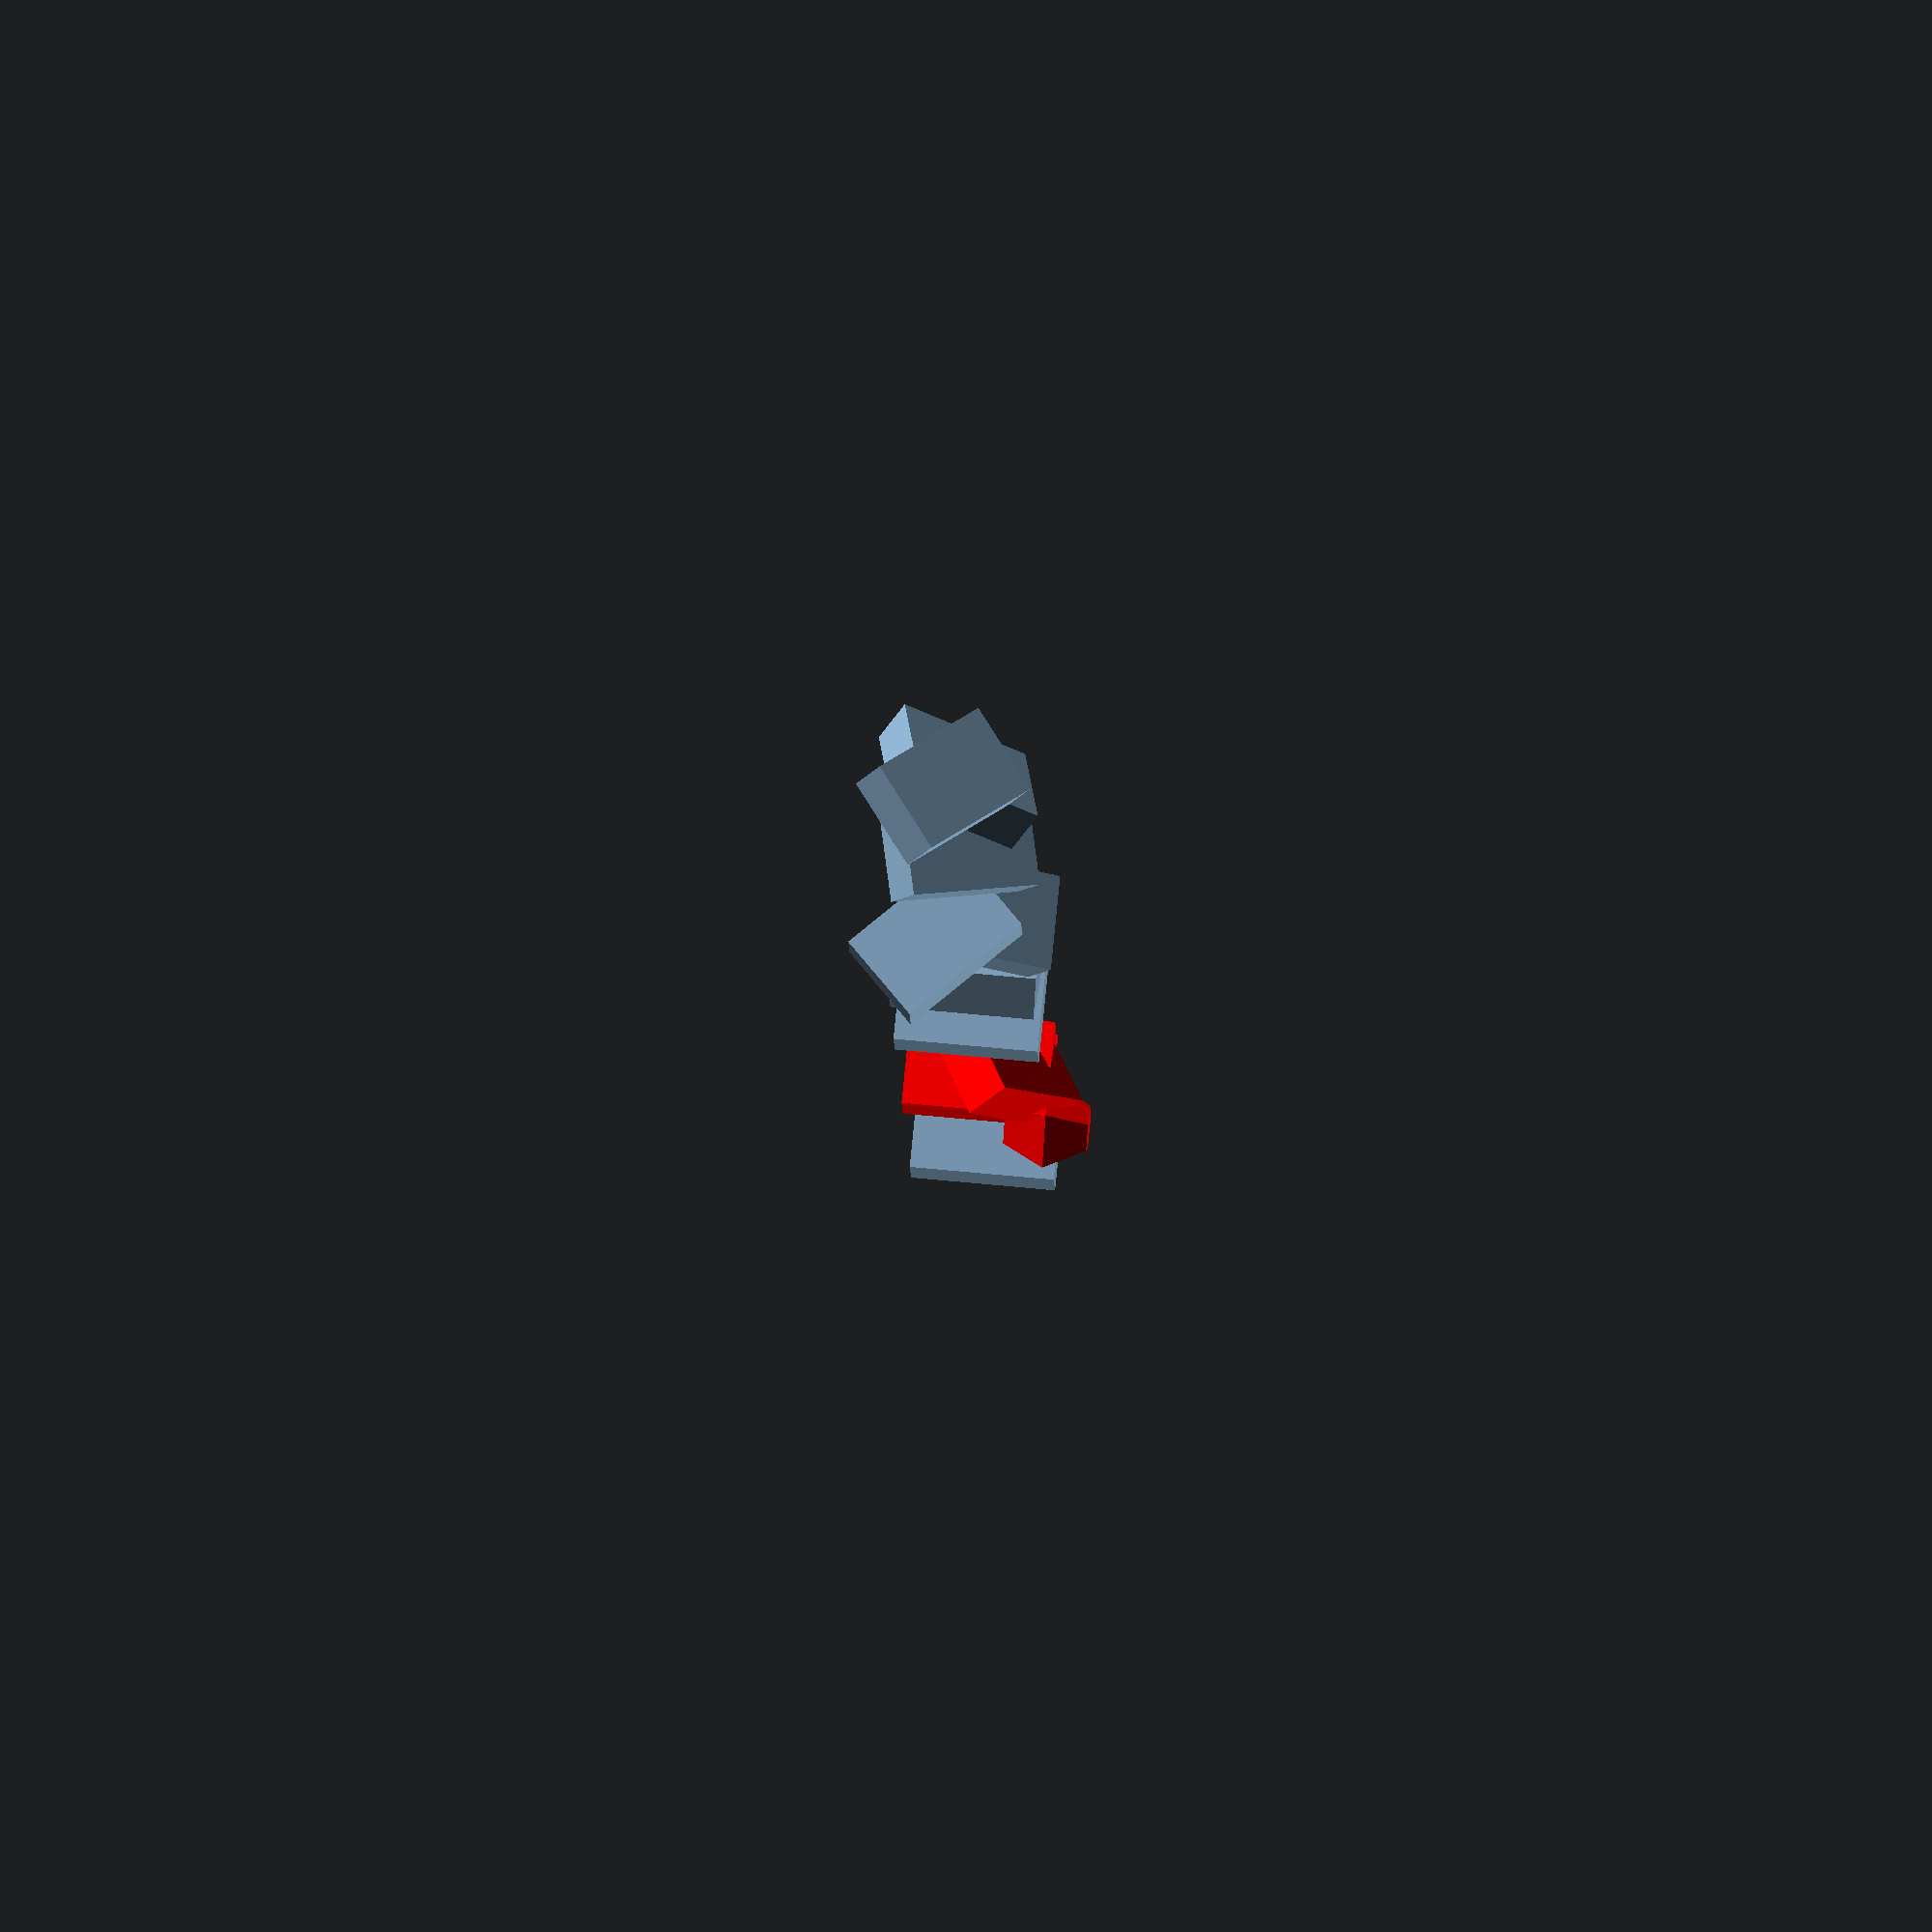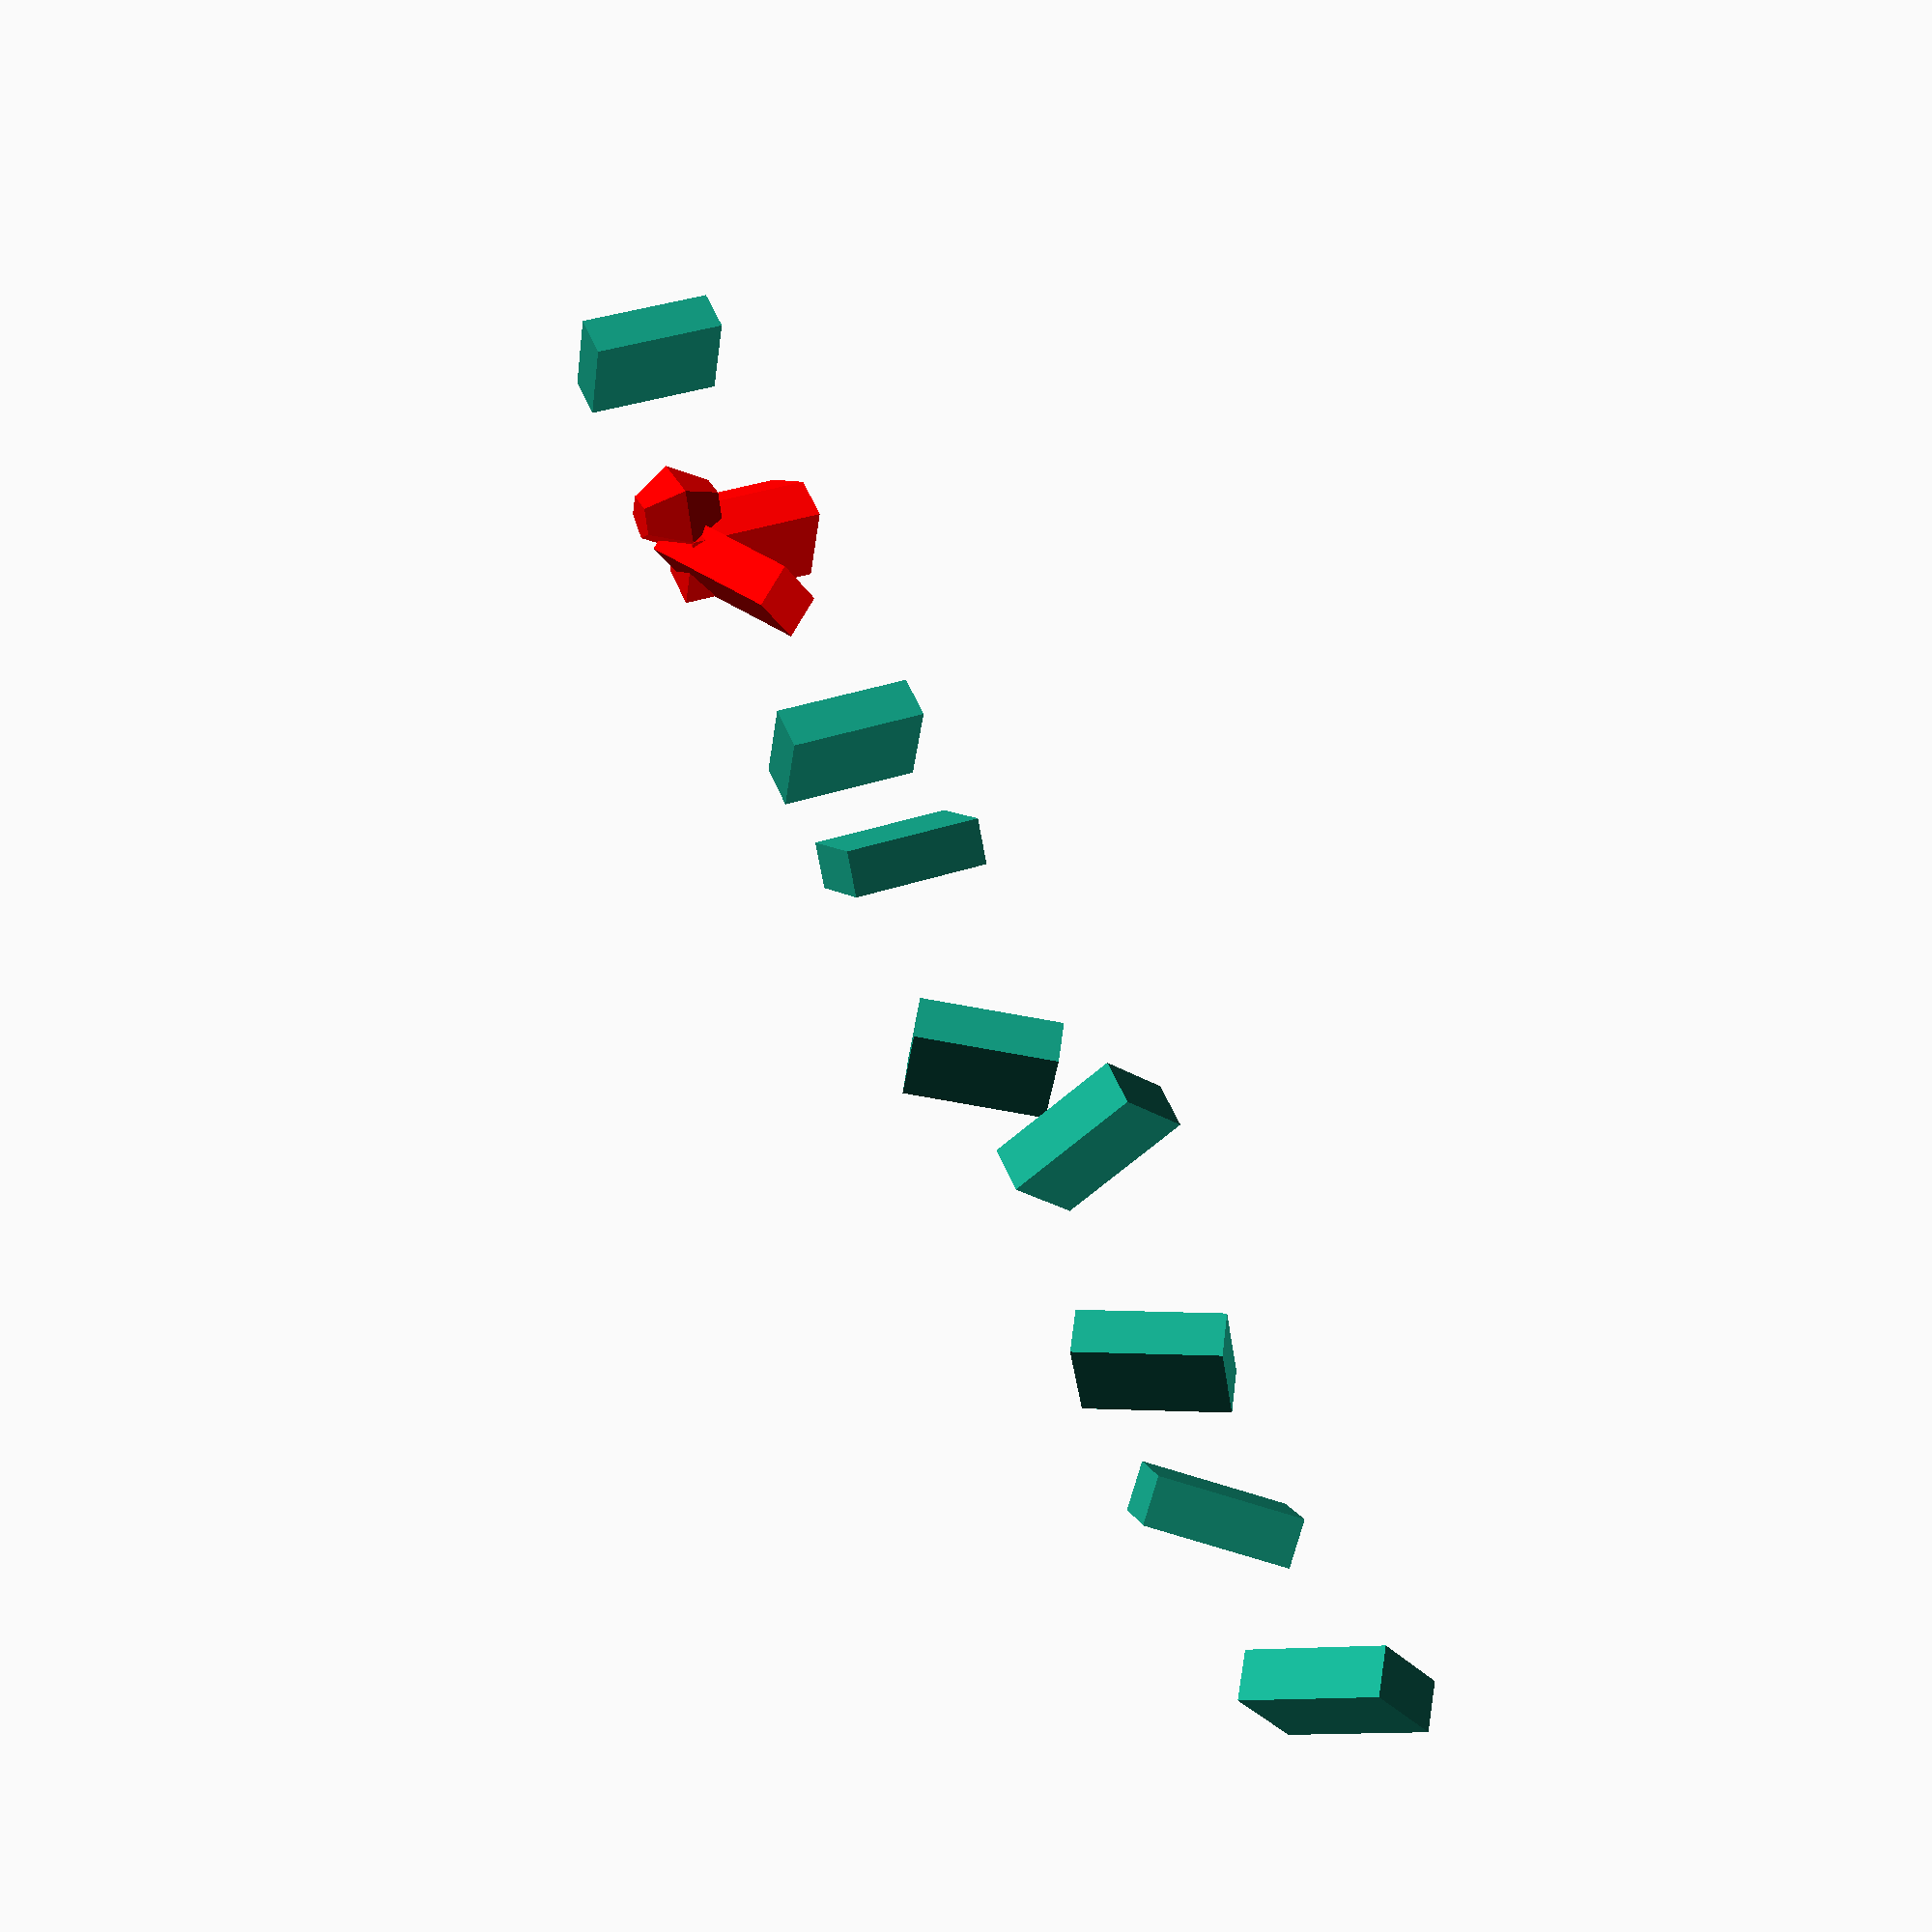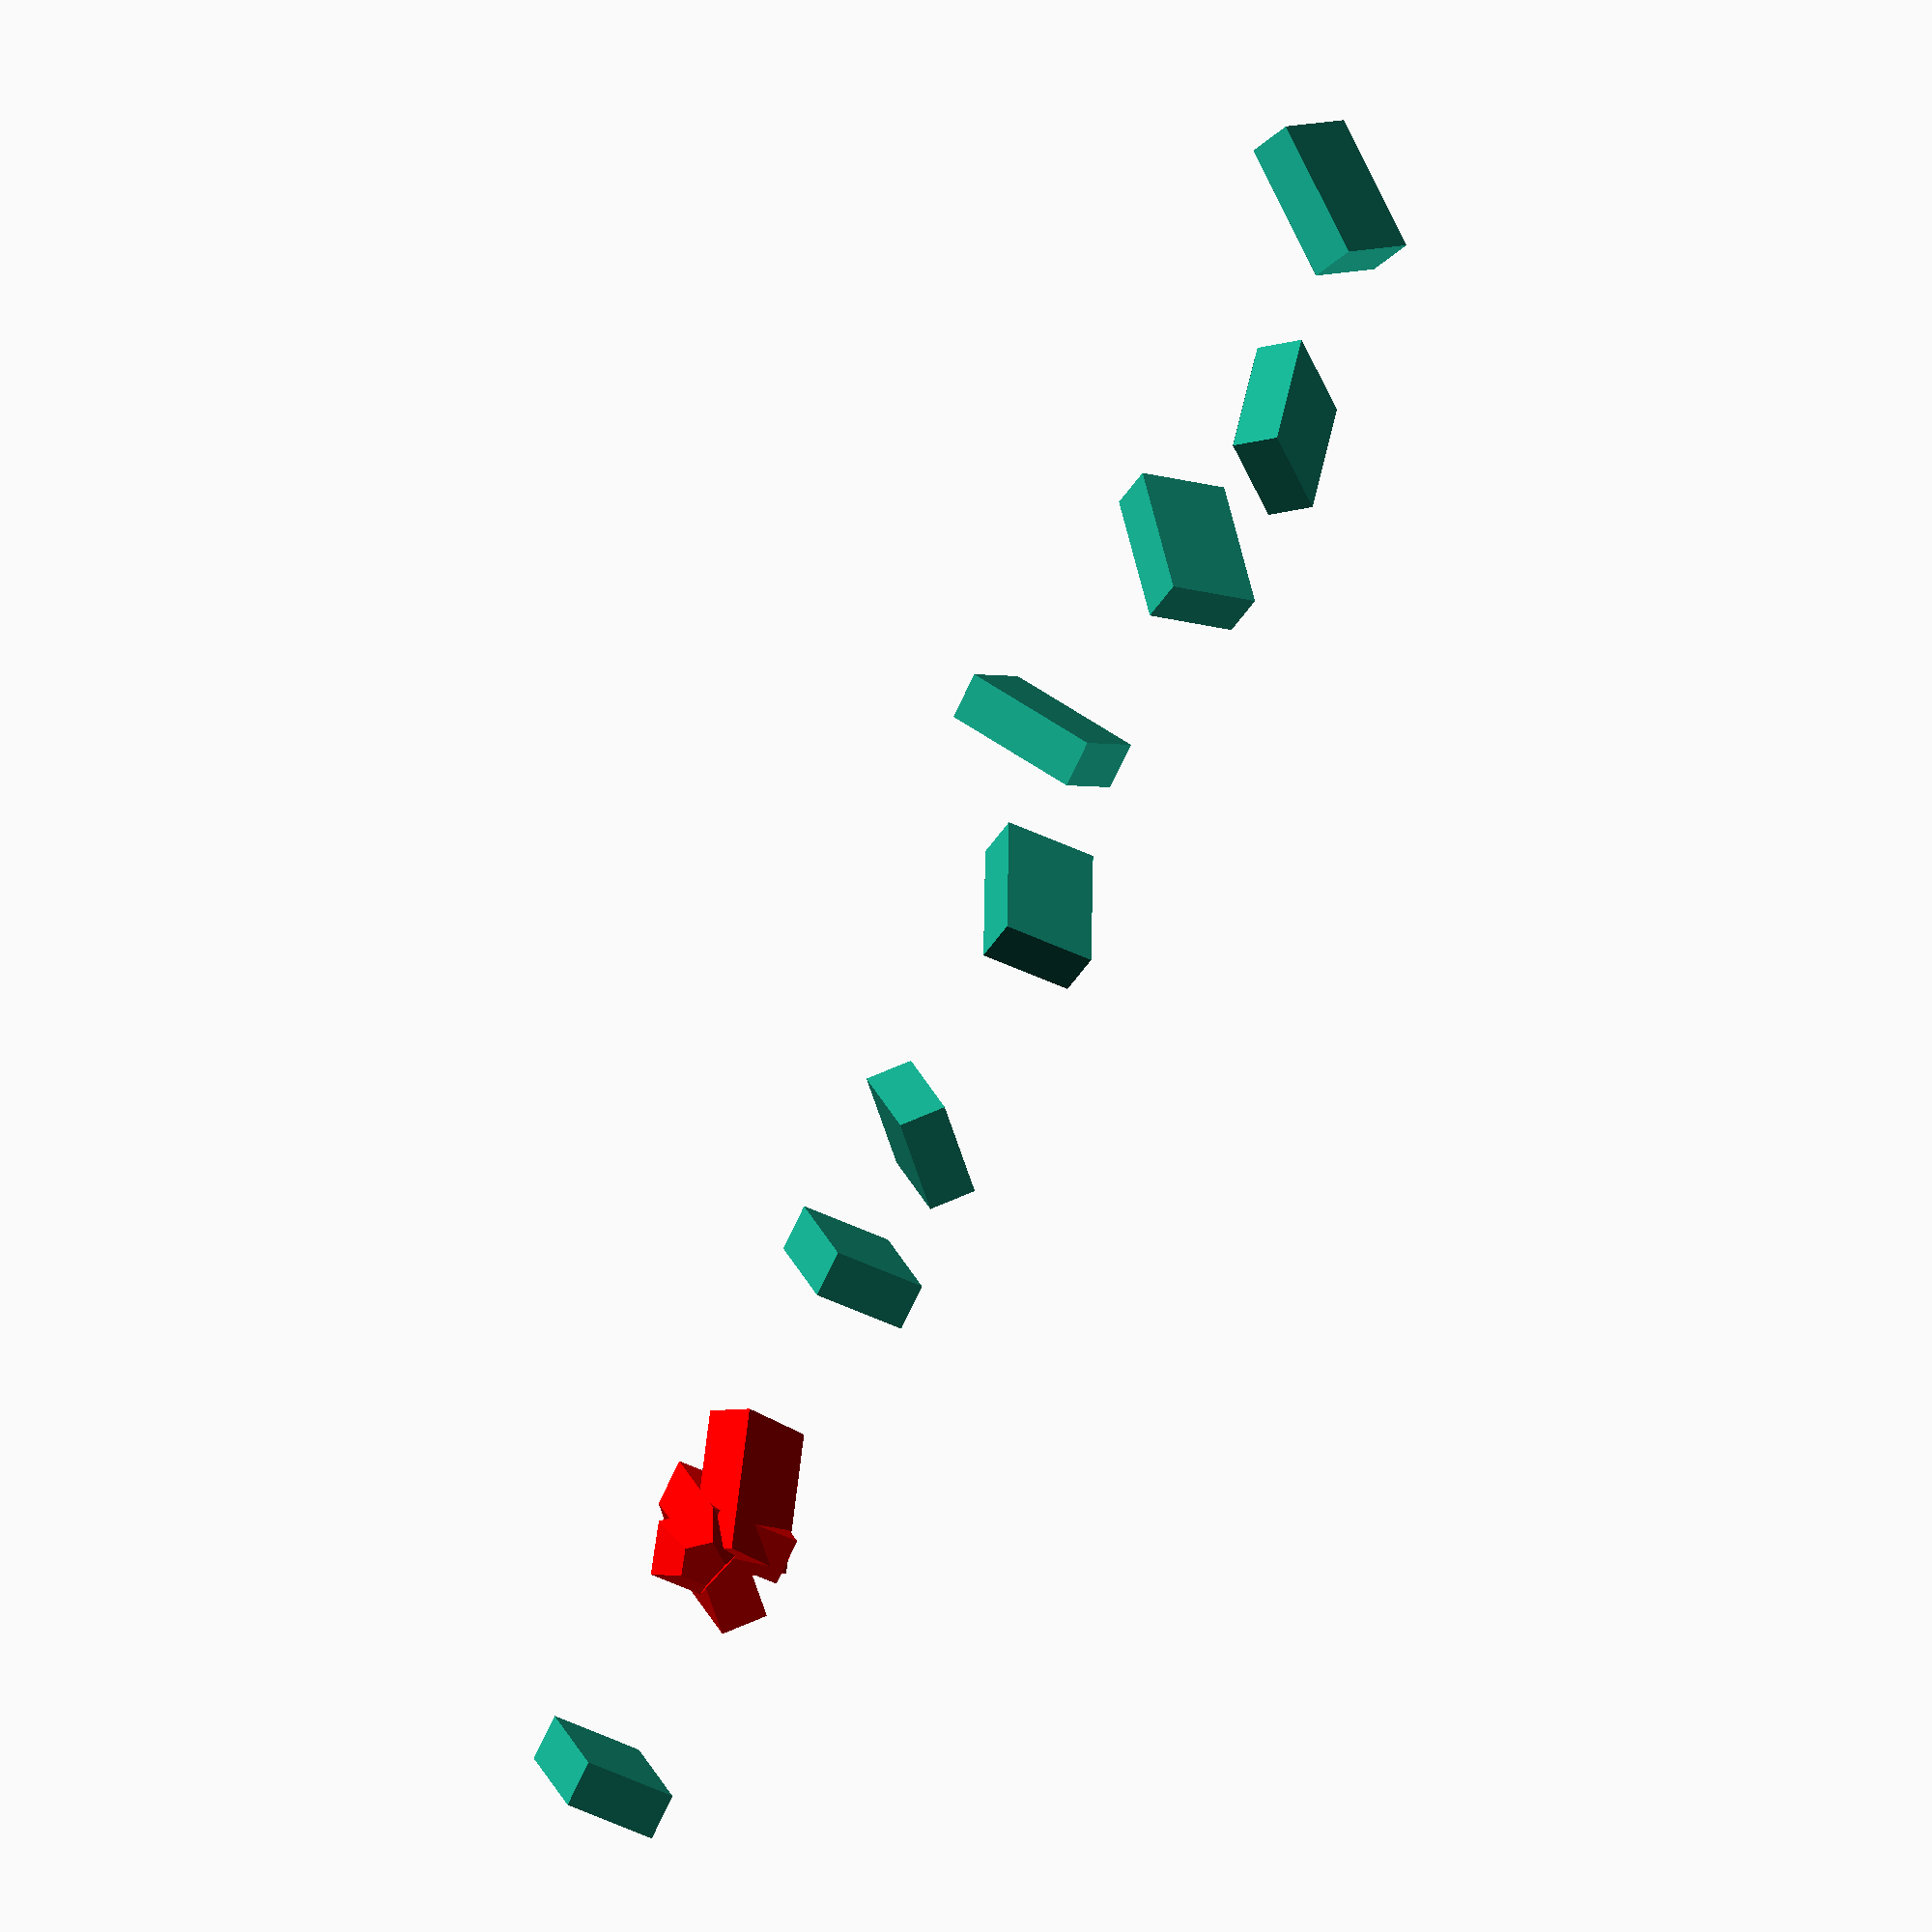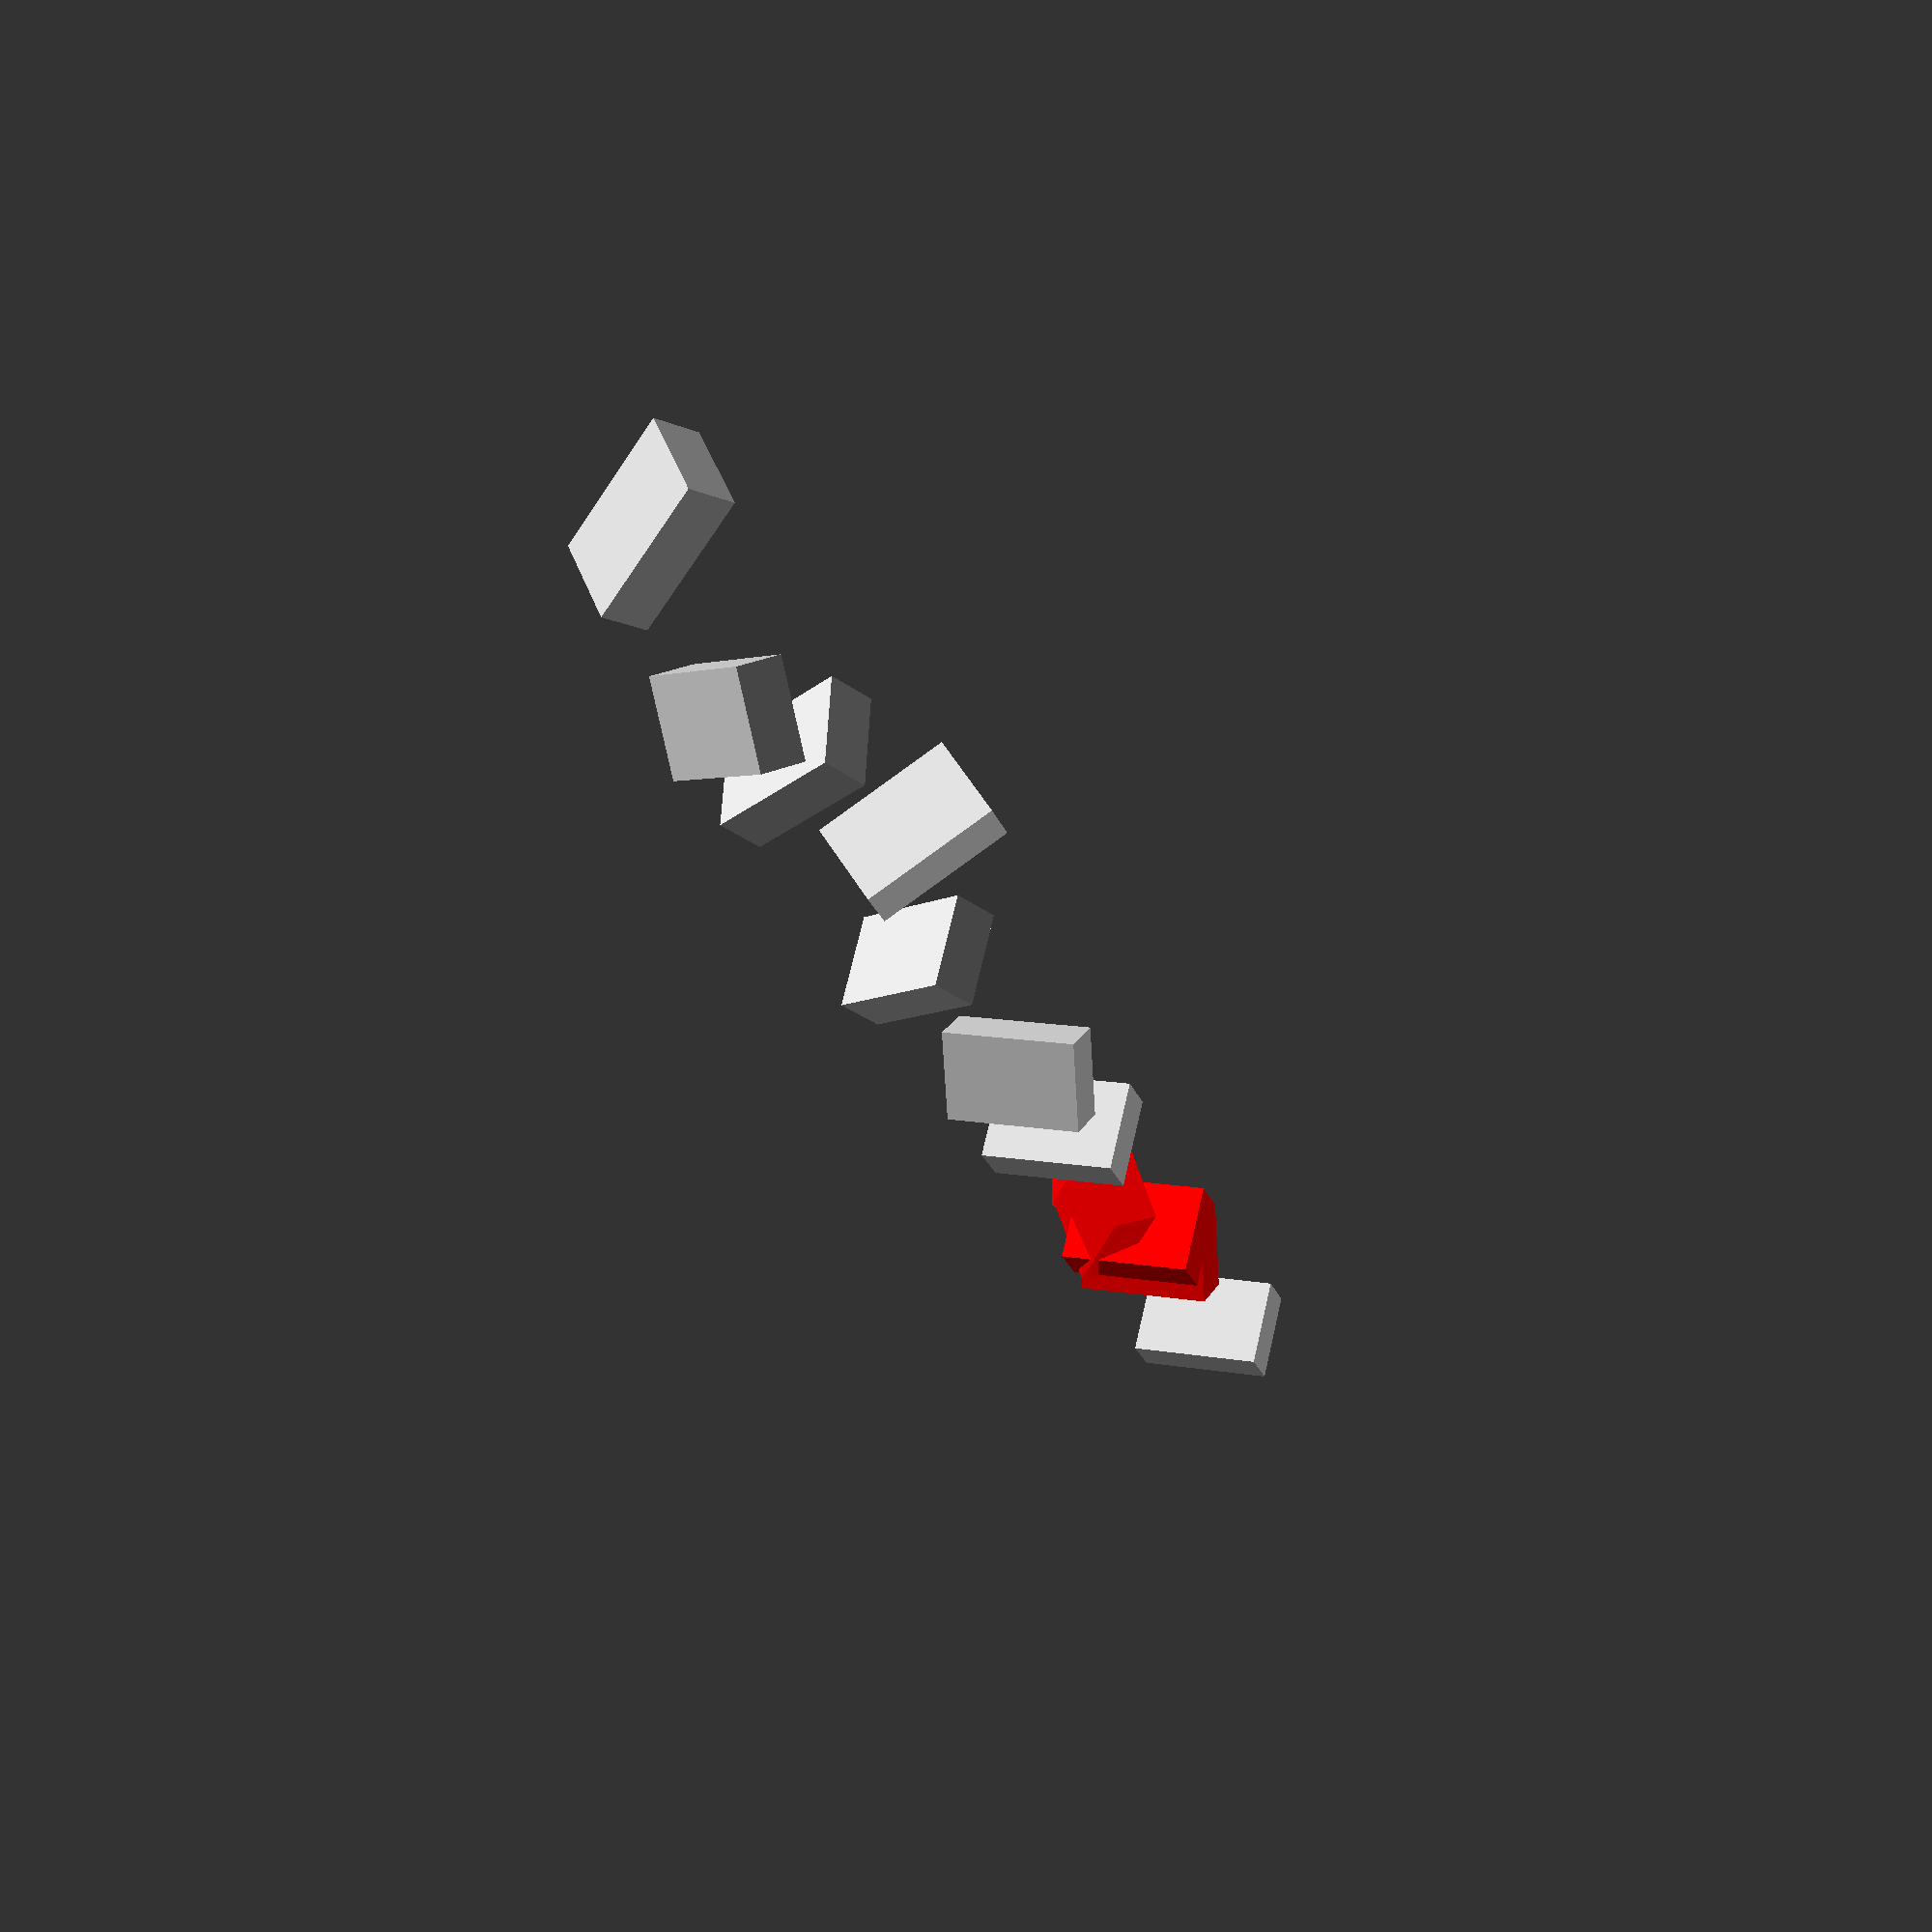
<openscad>
s=[1,2,3];
//Fine
translate([0,0,0])
rotate(0)
cube(s);

translate([4,0,0])
rotate(45)
cube(s);

translate([8,0,0])
rotate(30,[0,1,0])
cube(s);

translate([12,0,0])
rotate([45])
cube(s);

translate([16,0,0])
rotate([15,30])
cube(s);

translate([20,0,0])
rotate([15,30,45])
cube(s);

//Edges cases
translate([-12,0,0])
{
    rotate(undef)
    rotate() //same as undef
    rotate([])
    cube(s);
}

//when deg_a is an array, the 'v' argument is ignored
translate([24,0,0])
rotate([45,30,15],v=[0,0,0])
cube(s);

//Problems with the parameters
//We mainly care that this calls create a warning
color("red")
translate([-6,0,0])
{
    rotate([45,45,45,45])
    cube(s);

    rotate()
    cube(s);

    rotate("45")
    cube(s);

    rotate(45,[0,1,0,0])
    cube(s);

    rotate(v=[1,0,0])
    cube(s);

    rotate("a","v")
    sphere();

    rotate(v="v",a="a")
    sphere();

    rotate(["a"],["v"])
    sphere();
}

</openscad>
<views>
elev=118.8 azim=106.1 roll=84.2 proj=o view=wireframe
elev=143.6 azim=342.1 roll=294.0 proj=p view=wireframe
elev=160.7 azim=63.7 roll=13.5 proj=o view=solid
elev=348.0 azim=215.9 roll=292.4 proj=p view=solid
</views>
